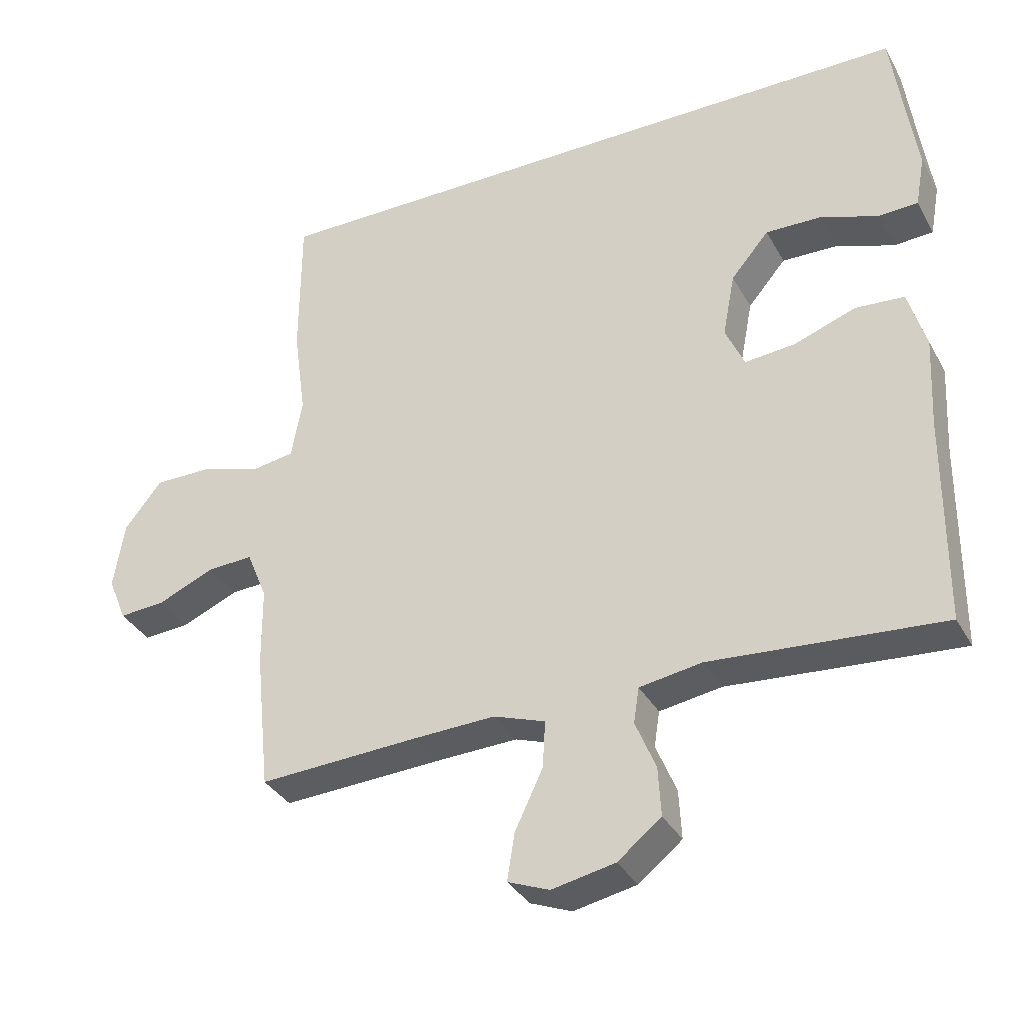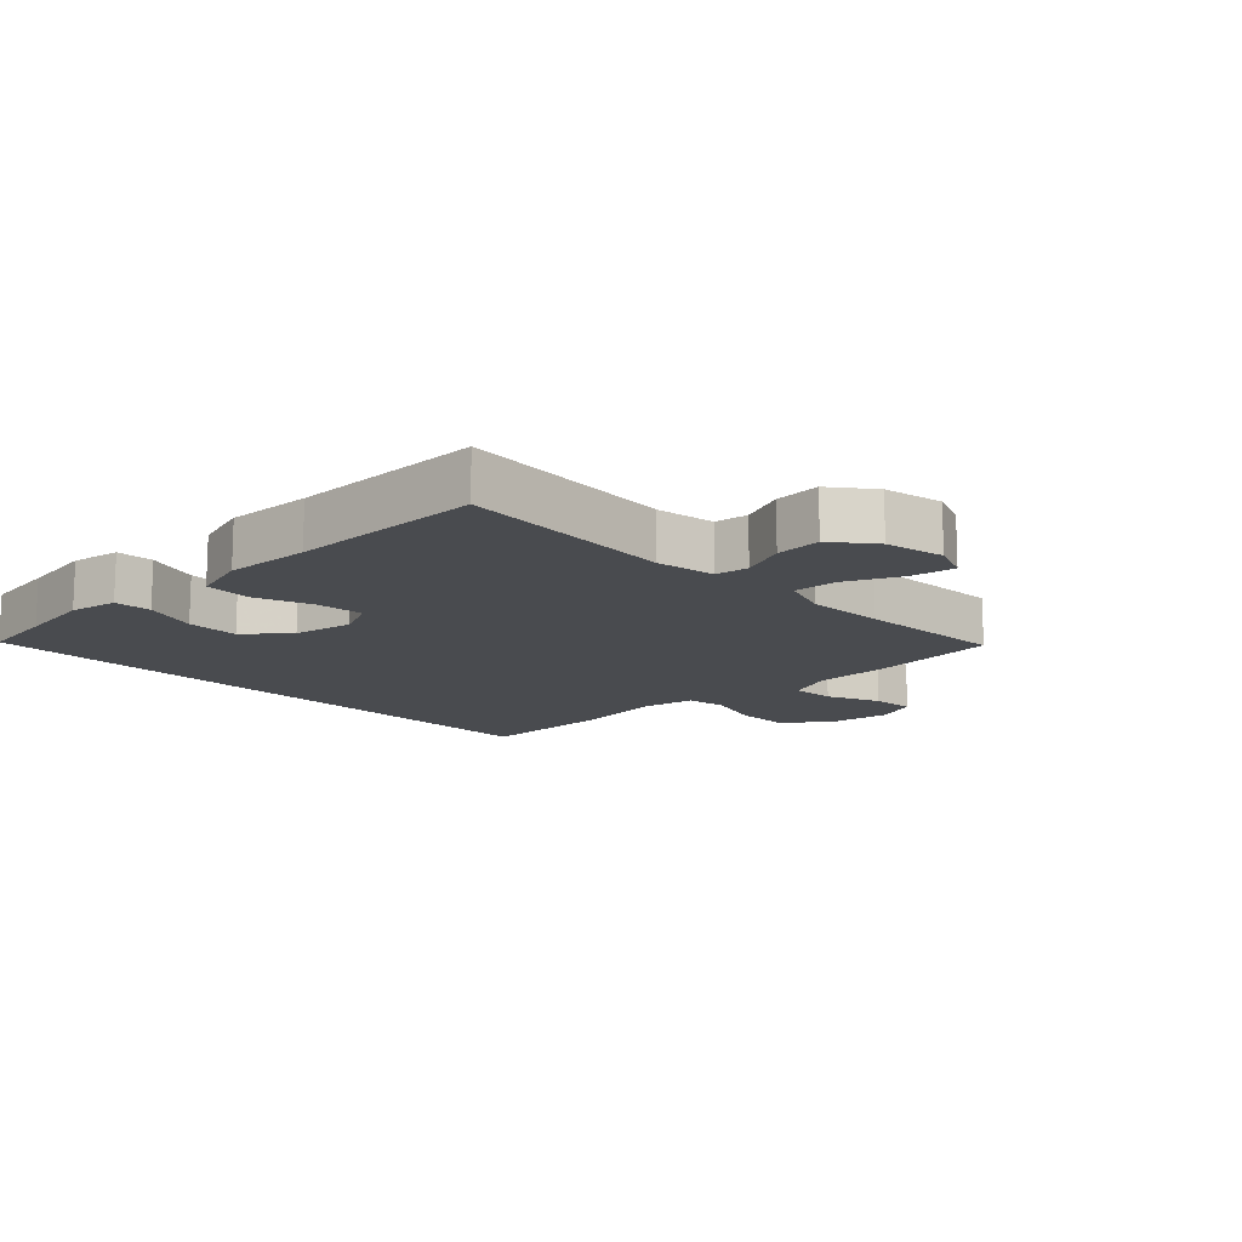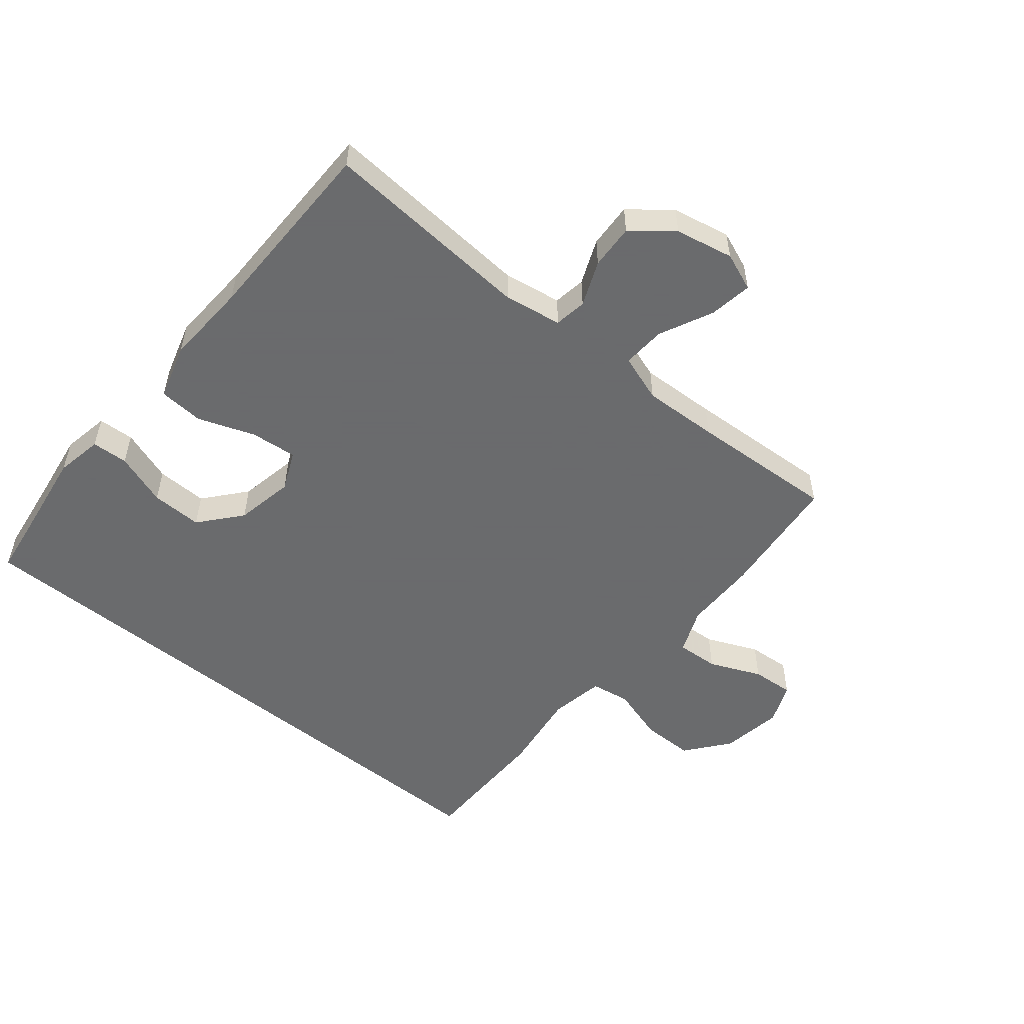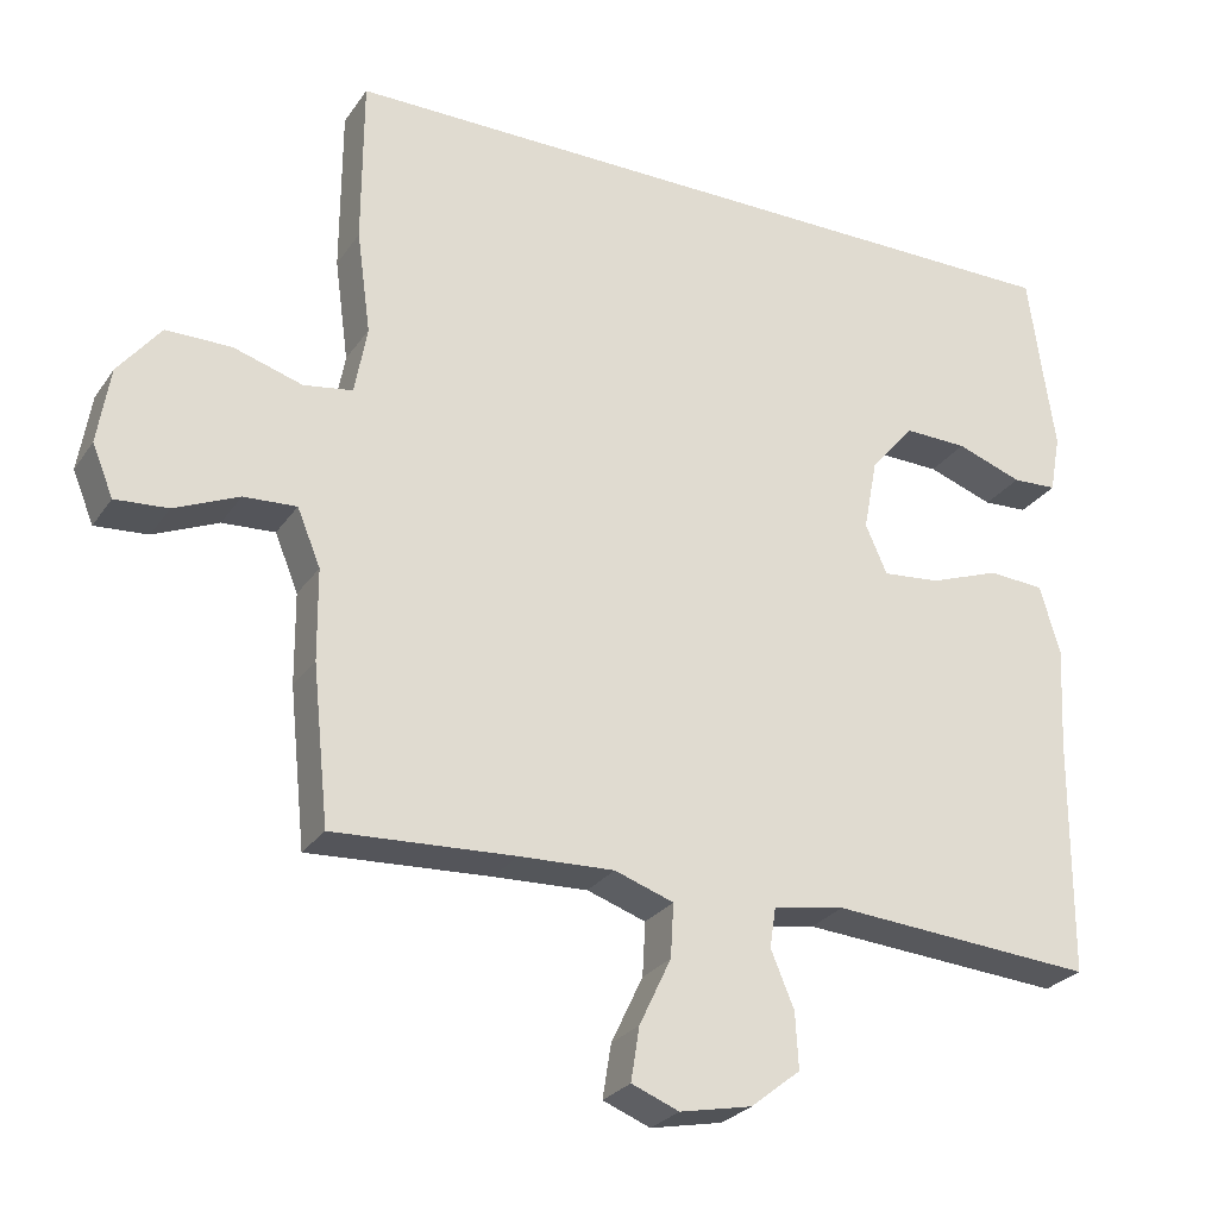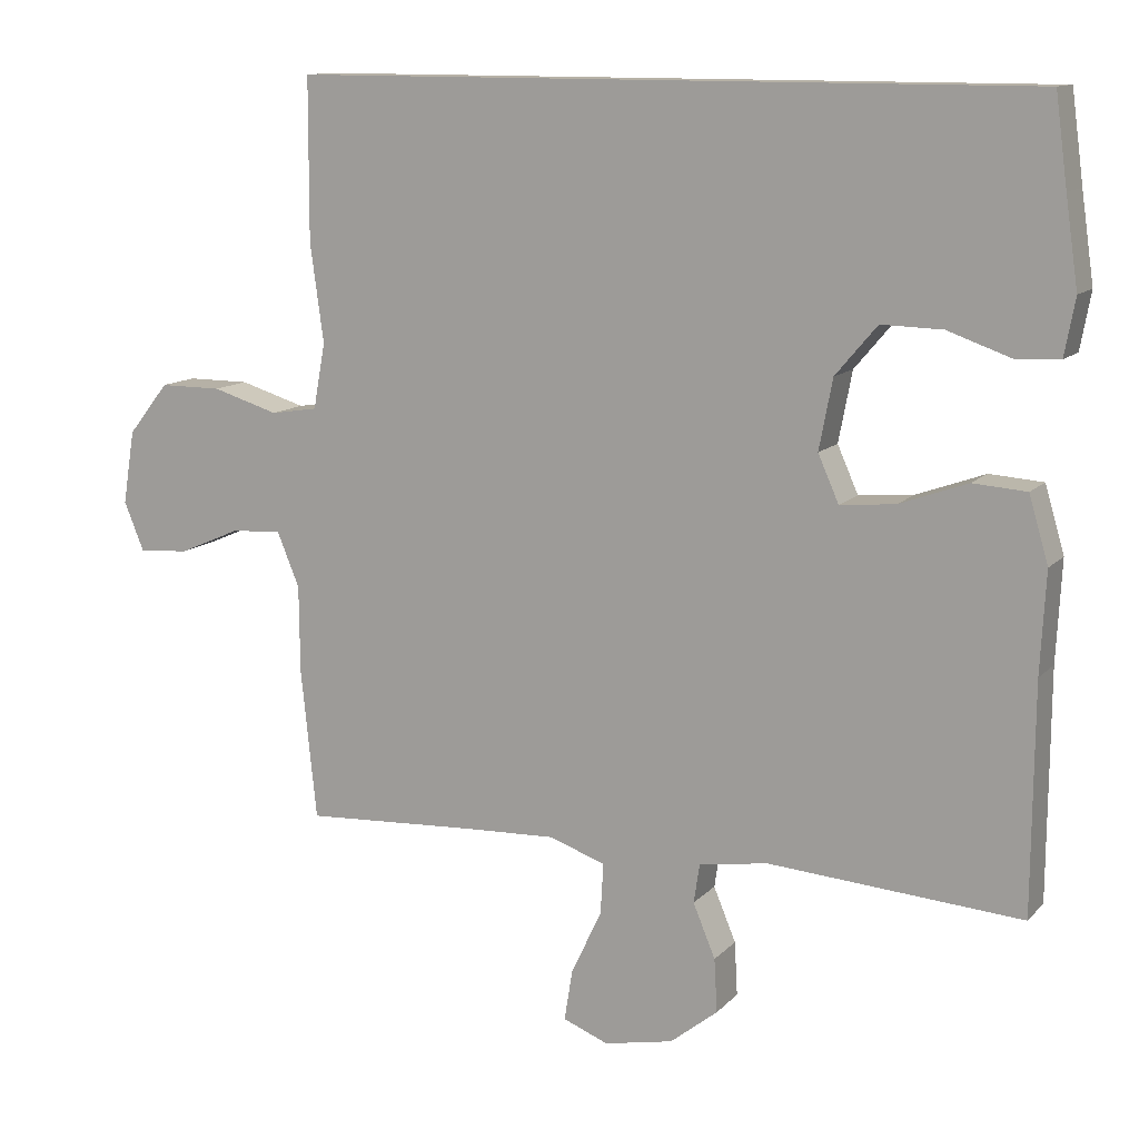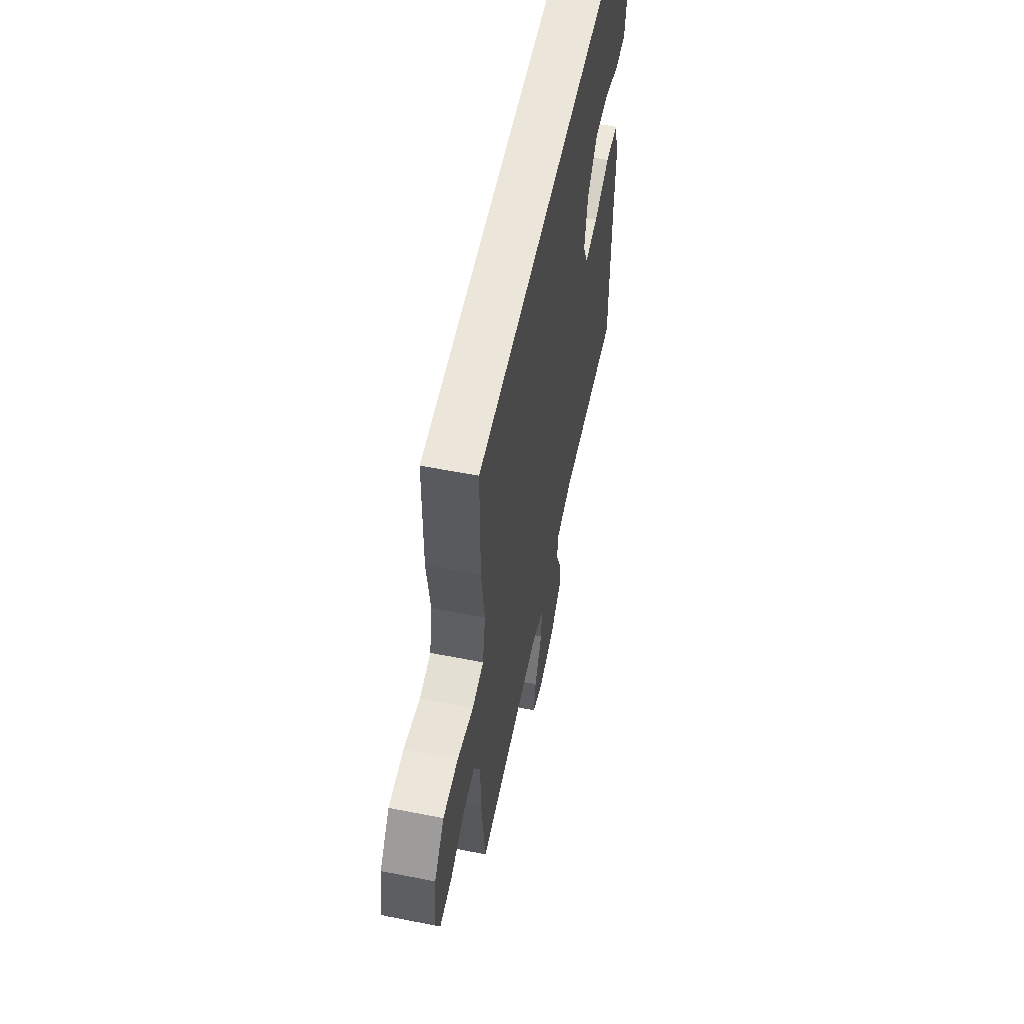
<metadata>
{"format":"obj","ext":"obj","renderer":"f3d","projection":"perspective","resolution":1024,"background":"white","views":[{"elev":-34.5,"azim":25.4,"up":"+Z"},{"elev":-13.7,"azim":134.1,"up":"+Y"},{"elev":-53.2,"azim":140.6,"up":"+Y"},{"elev":-26.8,"azim":-27.0,"up":"+Z"},{"elev":12.1,"azim":25.4,"up":"+Z"},{"elev":57.0,"azim":-78.4,"up":"+Z"}]}
</metadata>
<code>
v -0.492 0.07 0.5
v 0.498 0.07 0.5
v 0.514 0.07 0.381
v 0.531 0.07 0.264
v 0.517 0.07 0.188
v 0.459 0.07 0.185
v 0.374 0.07 0.215
v 0.292 0.07 0.217
v 0.236 0.07 0.151
v 0.218 0.07 0.057
v 0.246 0.07 -0.006
v 0.32 0.07 0.001
v 0.411 0.07 0.034
v 0.483 0.07 0.029
v 0.509 0.07 -0.06
v 0.502 0.07 -0.195
v 0.5 0.07 -0.5
v 0.16 0.07 -0.475
v 0.068 0.07 -0.49
v 0.06 0.07 -0.542
v 0.09 0.07 -0.614
v 0.094 0.07 -0.686
v 0.03 0.07 -0.737
v -0.063 0.07 -0.756
v -0.124 0.07 -0.732
v -0.113 0.07 -0.663
v -0.072 0.07 -0.577
v -0.068 0.07 -0.508
v -0.144 0.07 -0.482
v -0.266 0.07 -0.487
v -0.5 0.07 -0.5
v -0.521 0.07 -0.298
v -0.522 0.07 -0.181
v -0.552 0.07 -0.108
v -0.62 0.07 -0.112
v -0.703 0.07 -0.148
v -0.771 0.07 -0.153
v -0.798 0.07 -0.087
v -0.782 0.07 0.012
v -0.727 0.07 0.081
v -0.643 0.07 0.081
v -0.554 0.07 0.054
v -0.491 0.07 0.064
v -0.475 0.07 0.152
v -0.493 0.07 0.284
v -0.492 0 0.5
v 0.498 0 0.5
v 0.514 0 0.381
v 0.531 0 0.264
v 0.517 0 0.188
v 0.459 0 0.185
v 0.374 0 0.215
v 0.292 0 0.217
v 0.236 0 0.151
v 0.218 0 0.057
v 0.246 0 -0.006
v 0.32 0 0.001
v 0.411 0 0.034
v 0.483 0 0.029
v 0.509 0 -0.06
v 0.502 0 -0.195
v 0.5 0 -0.5
v 0.16 0 -0.475
v 0.068 0 -0.49
v 0.06 0 -0.542
v 0.09 0 -0.614
v 0.094 0 -0.686
v 0.03 0 -0.737
v -0.063 0 -0.756
v -0.124 0 -0.732
v -0.113 0 -0.663
v -0.072 0 -0.577
v -0.068 0 -0.508
v -0.144 0 -0.482
v -0.266 0 -0.487
v -0.5 0 -0.5
v -0.521 0 -0.298
v -0.522 0 -0.181
v -0.552 0 -0.108
v -0.62 0 -0.112
v -0.703 0 -0.148
v -0.771 0 -0.153
v -0.798 0 -0.087
v -0.782 0 0.012
v -0.727 0 0.081
v -0.643 0 0.081
v -0.554 0 0.054
v -0.491 0 0.064
v -0.475 0 0.152
v -0.493 0 0.284
f 44 45 1 2
f 43 44 2 3
f 39 40 41 42
f 39 42 43
f 38 39 43
f 35 36 37 38
f 34 35 38 43
f 33 34 43 3
f 30 31 32 33
f 29 30 33
f 28 29 33
f 24 25 26 27
f 24 27 28
f 23 24 28
f 20 21 22 23
f 19 20 23 28
f 18 19 28 33
f 16 17 18 33
f 12 13 14 15
f 11 12 15 16
f 4 5 6 7
f 4 7 8
f 3 4 8
f 33 3 8
f 11 16 33
f 10 11 33
f 9 10 33
f 8 9 33
f 47 46 90 89
f 48 47 89 88
f 87 86 85 84
f 88 87 84
f 88 84 83
f 83 82 81 80
f 88 83 80 79
f 48 88 79 78
f 78 77 76 75
f 78 75 74
f 78 74 73
f 72 71 70 69
f 73 72 69
f 73 69 68
f 68 67 66 65
f 73 68 65 64
f 78 73 64 63
f 78 63 62 61
f 60 59 58 57
f 61 60 57 56
f 52 51 50 49
f 53 52 49
f 53 49 48
f 53 48 78
f 78 61 56
f 78 56 55
f 78 55 54
f 78 54 53
f 1 46 47 2
f 2 47 48 3
f 3 48 49 4
f 4 49 50 5
f 5 50 51 6
f 6 51 52 7
f 7 52 53 8
f 8 53 54 9
f 9 54 55 10
f 10 55 56 11
f 11 56 57 12
f 12 57 58 13
f 13 58 59 14
f 14 59 60 15
f 15 60 61 16
f 16 61 62 17
f 17 62 63 18
f 18 63 64 19
f 19 64 65 20
f 20 65 66 21
f 21 66 67 22
f 22 67 68 23
f 23 68 69 24
f 24 69 70 25
f 25 70 71 26
f 26 71 72 27
f 27 72 73 28
f 28 73 74 29
f 29 74 75 30
f 30 75 76 31
f 31 76 77 32
f 32 77 78 33
f 33 78 79 34
f 34 79 80 35
f 35 80 81 36
f 36 81 82 37
f 37 82 83 38
f 38 83 84 39
f 39 84 85 40
f 40 85 86 41
f 41 86 87 42
f 42 87 88 43
f 43 88 89 44
f 44 89 90 45
f 45 90 46 1

</code>
